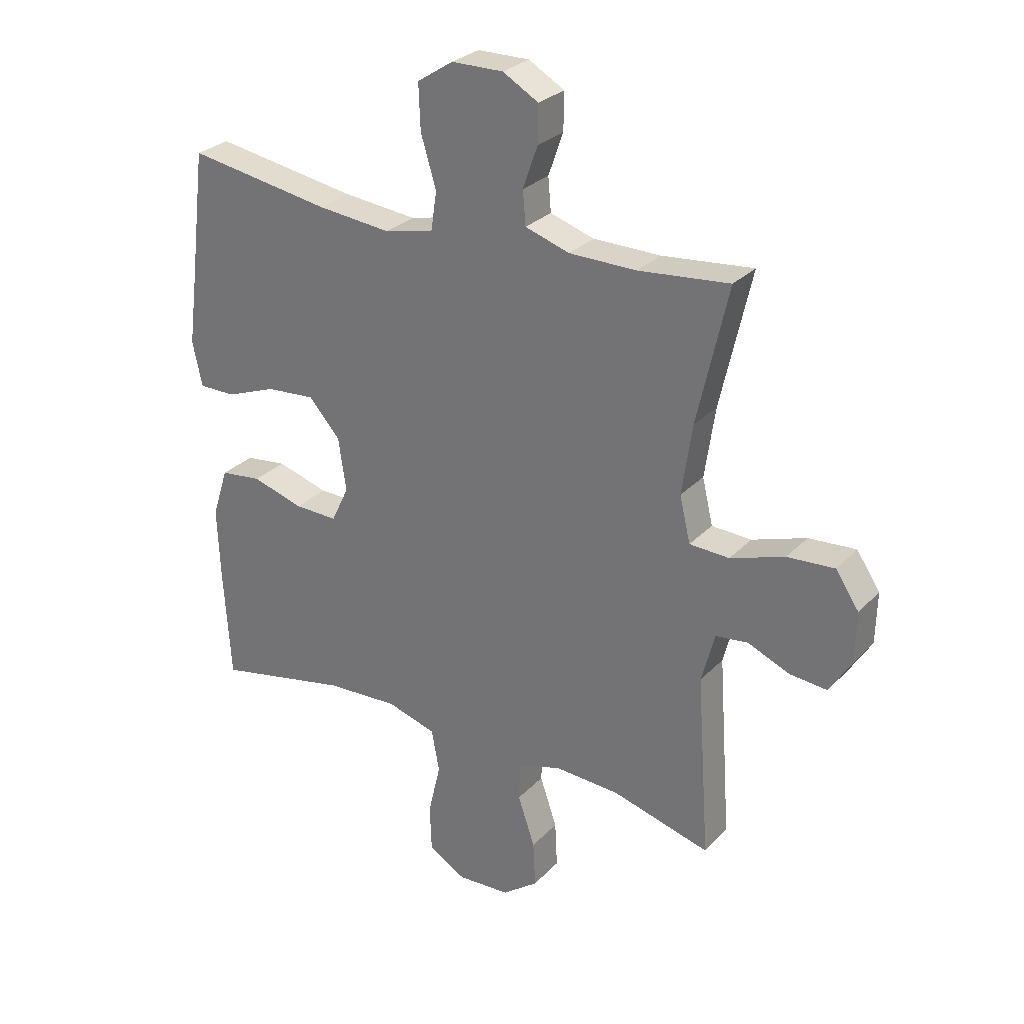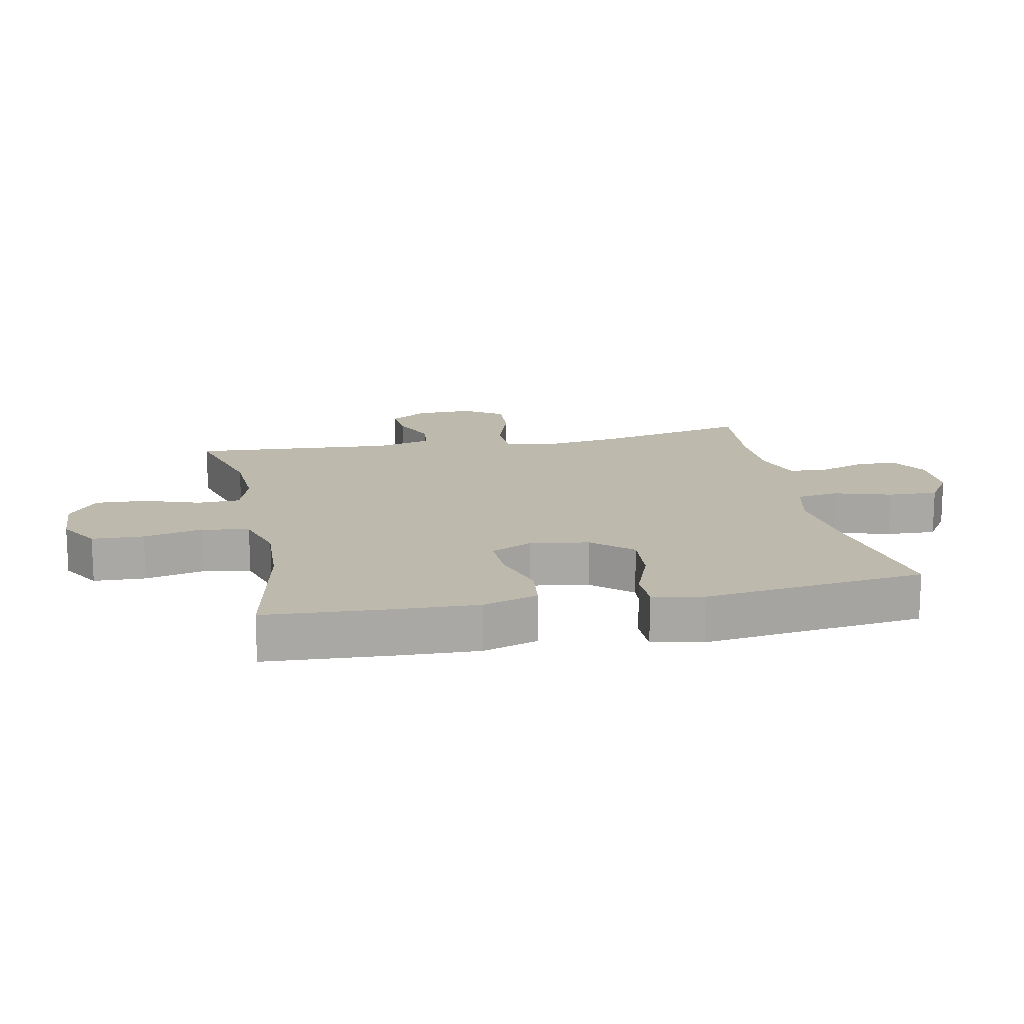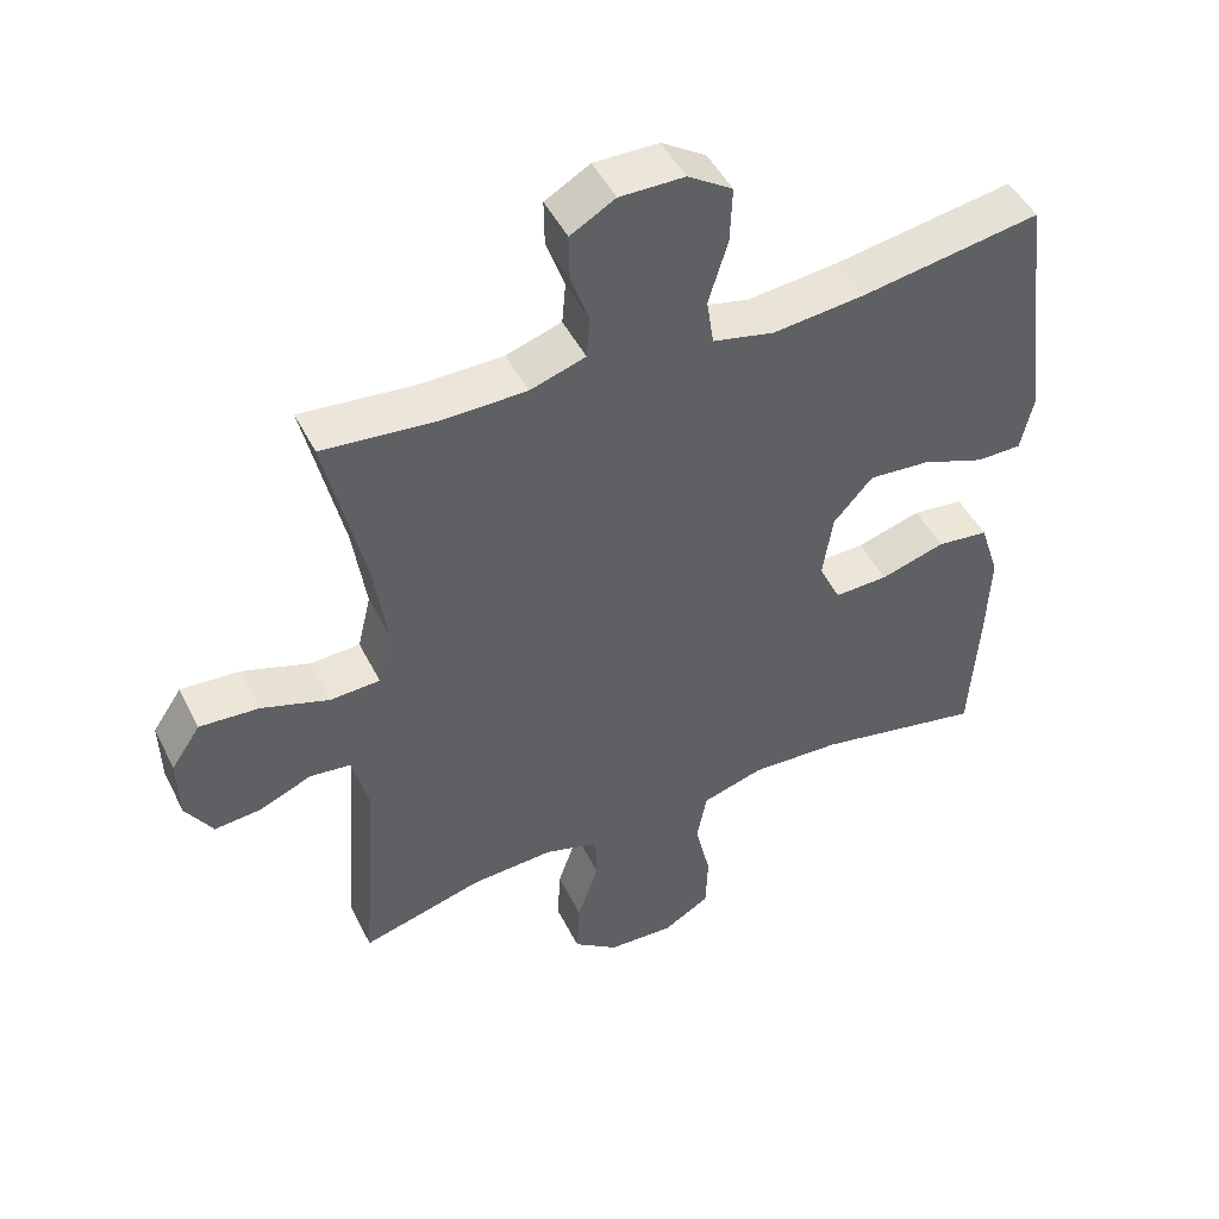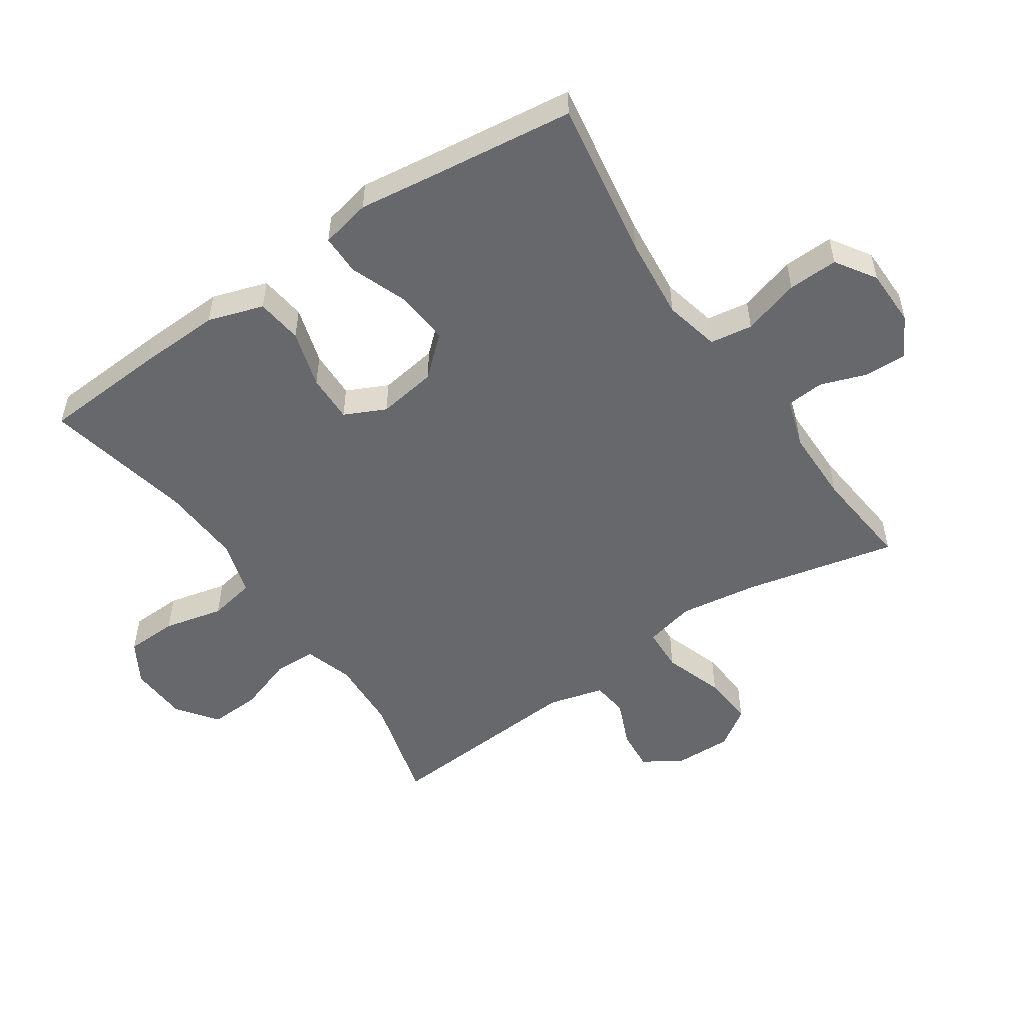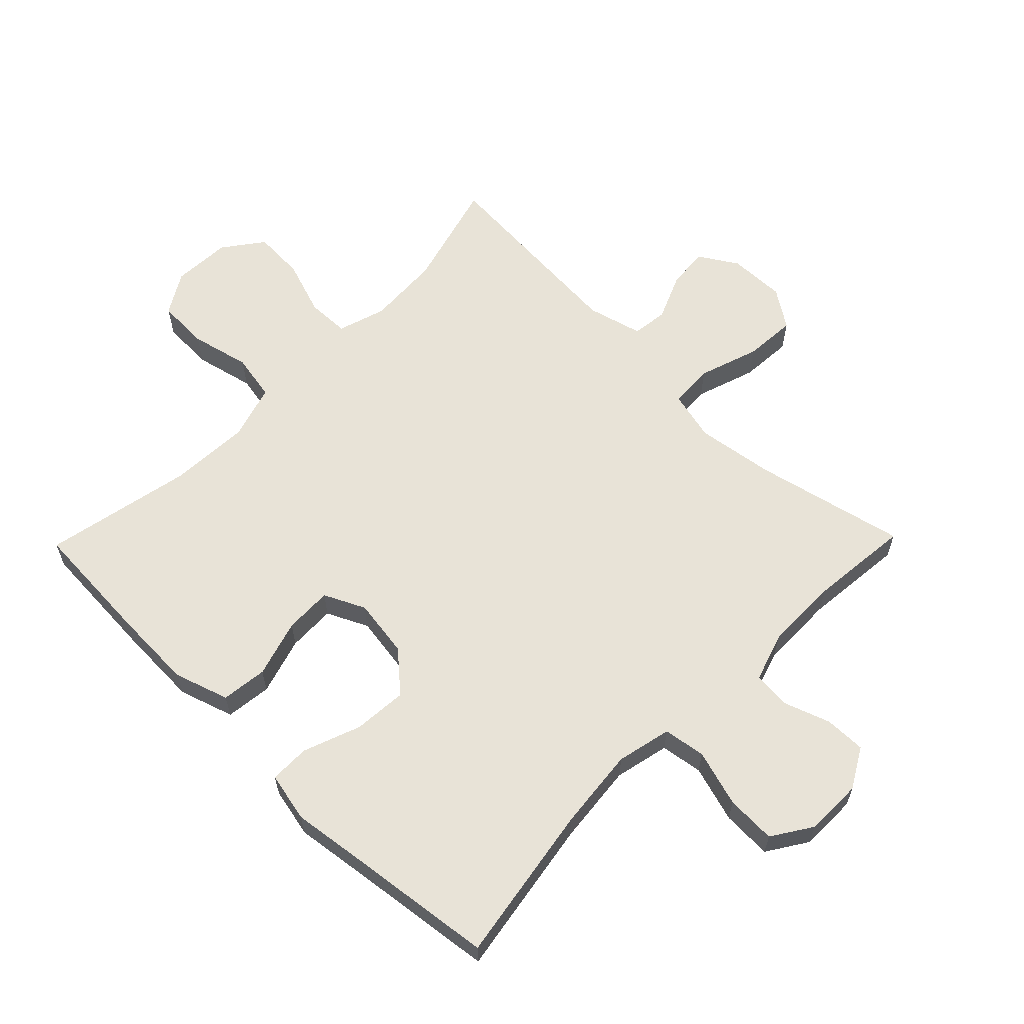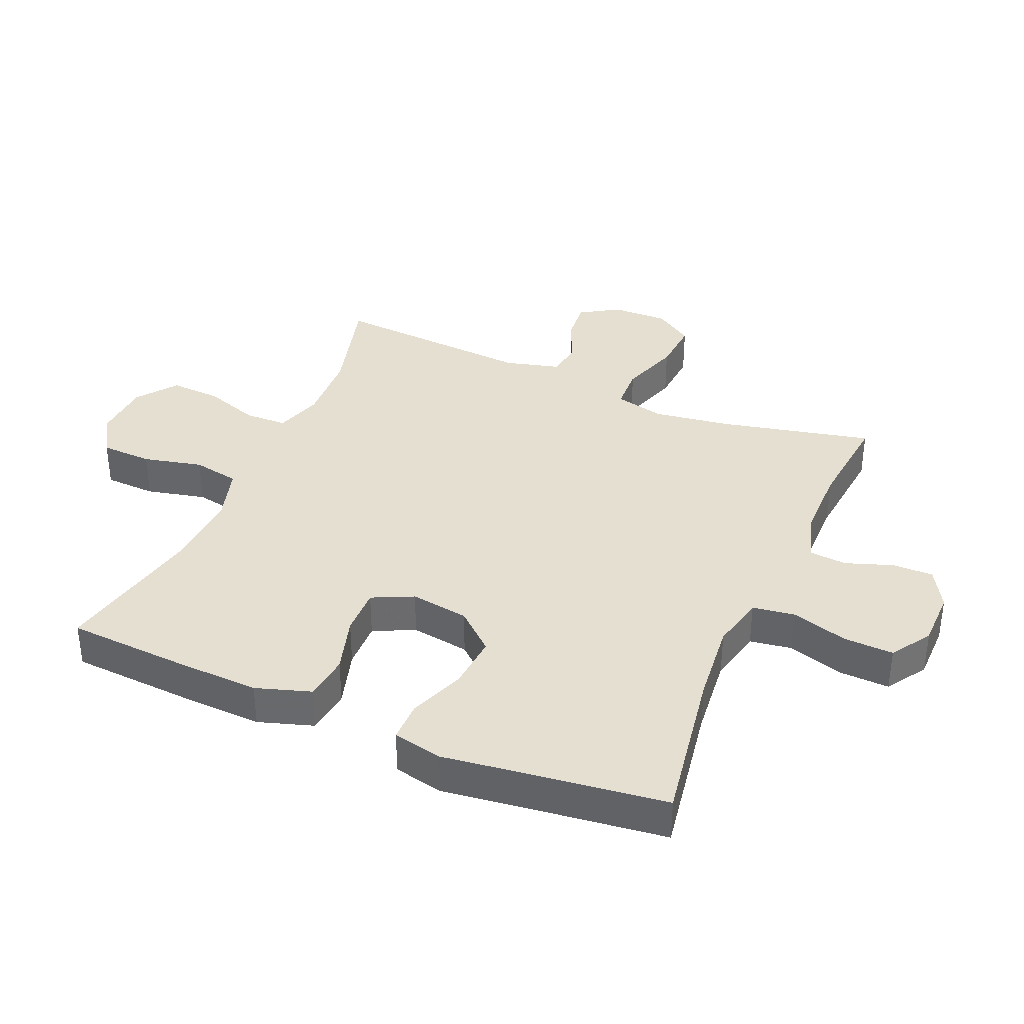
<metadata>
{"format":"obj","ext":"obj","renderer":"f3d","projection":"perspective","resolution":1024,"background":"white","views":[{"elev":28.2,"azim":33.8,"up":"+Z"},{"elev":15.3,"azim":-101.5,"up":"+Y"},{"elev":47.8,"azim":154.2,"up":"+Z"},{"elev":-52.4,"azim":-55.8,"up":"+Y"},{"elev":61.6,"azim":-45.7,"up":"+Y"},{"elev":36.7,"azim":-66.8,"up":"+Y"}]}
</metadata>
<code>
v 0.5 0.07 -0.5
v 0.328 0.07 -0.453
v 0.212 0.07 -0.447
v 0.136 0.07 -0.471
v 0.134 0.07 -0.538
v 0.164 0.07 -0.626
v 0.168 0.07 -0.707
v 0.105 0.07 -0.754
v 0.012 0.07 -0.759
v -0.054 0.07 -0.72
v -0.057 0.07 -0.638
v -0.035 0.07 -0.544
v -0.049 0.07 -0.47
v -0.136 0.07 -0.444
v -0.264 0.07 -0.451
v -0.5 0.07 -0.5
v -0.512 0.07 -0.305
v -0.517 0.07 -0.175
v -0.489 0.07 -0.088
v -0.416 0.07 -0.079
v -0.325 0.07 -0.106
v -0.249 0.07 -0.108
v -0.218 0.07 -0.043
v -0.232 0.07 0.05
v -0.287 0.07 0.112
v -0.373 0.07 0.105
v -0.463 0.07 0.071
v -0.527 0.07 0.071
v -0.544 0.07 0.15
v -0.528 0.07 0.273
v -0.5 0.07 0.5
v -0.248 0.07 0.459
v -0.118 0.07 0.446
v -0.031 0.07 0.466
v -0.021 0.07 0.533
v -0.048 0.07 0.623
v -0.051 0.07 0.702
v 0.012 0.07 0.743
v 0.103 0.07 0.744
v 0.166 0.07 0.708
v 0.165 0.07 0.643
v 0.139 0.07 0.569
v 0.144 0.07 0.51
v 0.222 0.07 0.485
v 0.34 0.07 0.484
v 0.5 0.07 0.5
v 0.446 0.07 0.261
v 0.428 0.07 0.137
v 0.447 0.07 0.057
v 0.517 0.07 0.054
v 0.612 0.07 0.086
v 0.695 0.07 0.092
v 0.736 0.07 0.031
v 0.734 0.07 -0.059
v 0.696 0.07 -0.12
v 0.63 0.07 -0.114
v 0.557 0.07 -0.083
v 0.5 0.07 -0.09
v 0.477 0.07 -0.178
v 0.5 0 -0.5
v 0.328 0 -0.453
v 0.212 0 -0.447
v 0.136 0 -0.471
v 0.134 0 -0.538
v 0.164 0 -0.626
v 0.168 0 -0.707
v 0.105 0 -0.754
v 0.012 0 -0.759
v -0.054 0 -0.72
v -0.057 0 -0.638
v -0.035 0 -0.544
v -0.049 0 -0.47
v -0.136 0 -0.444
v -0.264 0 -0.451
v -0.5 0 -0.5
v -0.512 0 -0.305
v -0.517 0 -0.175
v -0.489 0 -0.088
v -0.416 0 -0.079
v -0.325 0 -0.106
v -0.249 0 -0.108
v -0.218 0 -0.043
v -0.232 0 0.05
v -0.287 0 0.112
v -0.373 0 0.105
v -0.463 0 0.071
v -0.527 0 0.071
v -0.544 0 0.15
v -0.528 0 0.273
v -0.5 0 0.5
v -0.248 0 0.459
v -0.118 0 0.446
v -0.031 0 0.466
v -0.021 0 0.533
v -0.048 0 0.623
v -0.051 0 0.702
v 0.012 0 0.743
v 0.103 0 0.744
v 0.166 0 0.708
v 0.165 0 0.643
v 0.139 0 0.569
v 0.144 0 0.51
v 0.222 0 0.485
v 0.34 0 0.484
v 0.5 0 0.5
v 0.446 0 0.261
v 0.428 0 0.137
v 0.447 0 0.057
v 0.517 0 0.054
v 0.612 0 0.086
v 0.695 0 0.092
v 0.736 0 0.031
v 0.734 0 -0.059
v 0.696 0 -0.12
v 0.63 0 -0.114
v 0.557 0 -0.083
v 0.5 0 -0.09
v 0.477 0 -0.178
f 55 56 57
f 54 55 57
f 53 54 57
f 52 53 57
f 51 52 57
f 50 51 57
f 49 50 57 58
f 45 46 47
f 44 45 47 48
f 43 44 48 49
f 40 41 42
f 39 40 42
f 38 39 42
f 37 38 42
f 36 37 42
f 35 36 42
f 34 35 42 43
f 30 31 32
f 30 32 33
f 29 30 33
f 28 29 33
f 27 28 33
f 26 27 33
f 25 26 33 34
f 19 20 21
f 18 19 21
f 17 18 21
f 16 17 21
f 15 16 21
f 14 15 21 22
f 13 14 22 23
f 10 11 12
f 9 10 12
f 8 9 12
f 7 8 12
f 6 7 12
f 5 6 12
f 4 5 12 13
f 13 23 24
f 4 13 24
f 3 4 24
f 59 1 2
f 49 58 59
f 43 49 59
f 34 43 59
f 25 34 59
f 24 25 59
f 3 24 59
f 2 3 59
f 116 115 114
f 116 114 113
f 116 113 112
f 116 112 111
f 116 111 110
f 116 110 109
f 117 116 109 108
f 106 105 104
f 107 106 104 103
f 108 107 103 102
f 101 100 99
f 101 99 98
f 101 98 97
f 101 97 96
f 101 96 95
f 101 95 94
f 102 101 94 93
f 91 90 89
f 92 91 89
f 92 89 88
f 92 88 87
f 92 87 86
f 92 86 85
f 93 92 85 84
f 80 79 78
f 80 78 77
f 80 77 76
f 80 76 75
f 80 75 74
f 81 80 74 73
f 82 81 73 72
f 71 70 69
f 71 69 68
f 71 68 67
f 71 67 66
f 71 66 65
f 71 65 64
f 72 71 64 63
f 83 82 72
f 83 72 63
f 83 63 62
f 61 60 118
f 118 117 108
f 118 108 102
f 118 102 93
f 118 93 84
f 118 84 83
f 118 83 62
f 118 62 61
f 1 60 61 2
f 2 61 62 3
f 3 62 63 4
f 4 63 64 5
f 5 64 65 6
f 6 65 66 7
f 7 66 67 8
f 8 67 68 9
f 9 68 69 10
f 10 69 70 11
f 11 70 71 12
f 12 71 72 13
f 13 72 73 14
f 14 73 74 15
f 15 74 75 16
f 16 75 76 17
f 17 76 77 18
f 18 77 78 19
f 19 78 79 20
f 20 79 80 21
f 21 80 81 22
f 22 81 82 23
f 23 82 83 24
f 24 83 84 25
f 25 84 85 26
f 26 85 86 27
f 27 86 87 28
f 28 87 88 29
f 29 88 89 30
f 30 89 90 31
f 31 90 91 32
f 32 91 92 33
f 33 92 93 34
f 34 93 94 35
f 35 94 95 36
f 36 95 96 37
f 37 96 97 38
f 38 97 98 39
f 39 98 99 40
f 40 99 100 41
f 41 100 101 42
f 42 101 102 43
f 43 102 103 44
f 44 103 104 45
f 45 104 105 46
f 46 105 106 47
f 47 106 107 48
f 48 107 108 49
f 49 108 109 50
f 50 109 110 51
f 51 110 111 52
f 52 111 112 53
f 53 112 113 54
f 54 113 114 55
f 55 114 115 56
f 56 115 116 57
f 57 116 117 58
f 58 117 118 59
f 59 118 60 1

</code>
